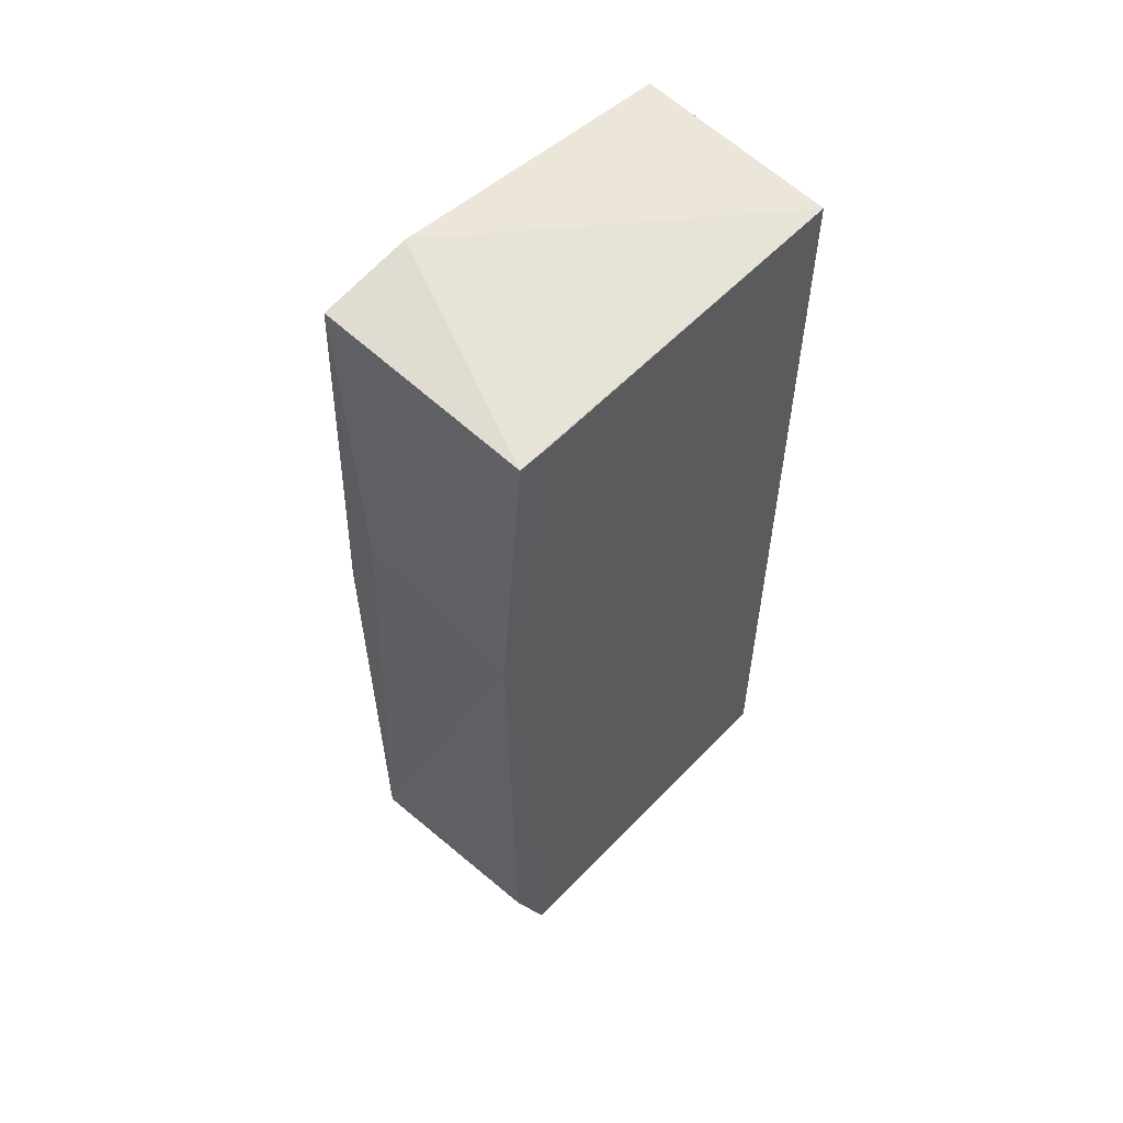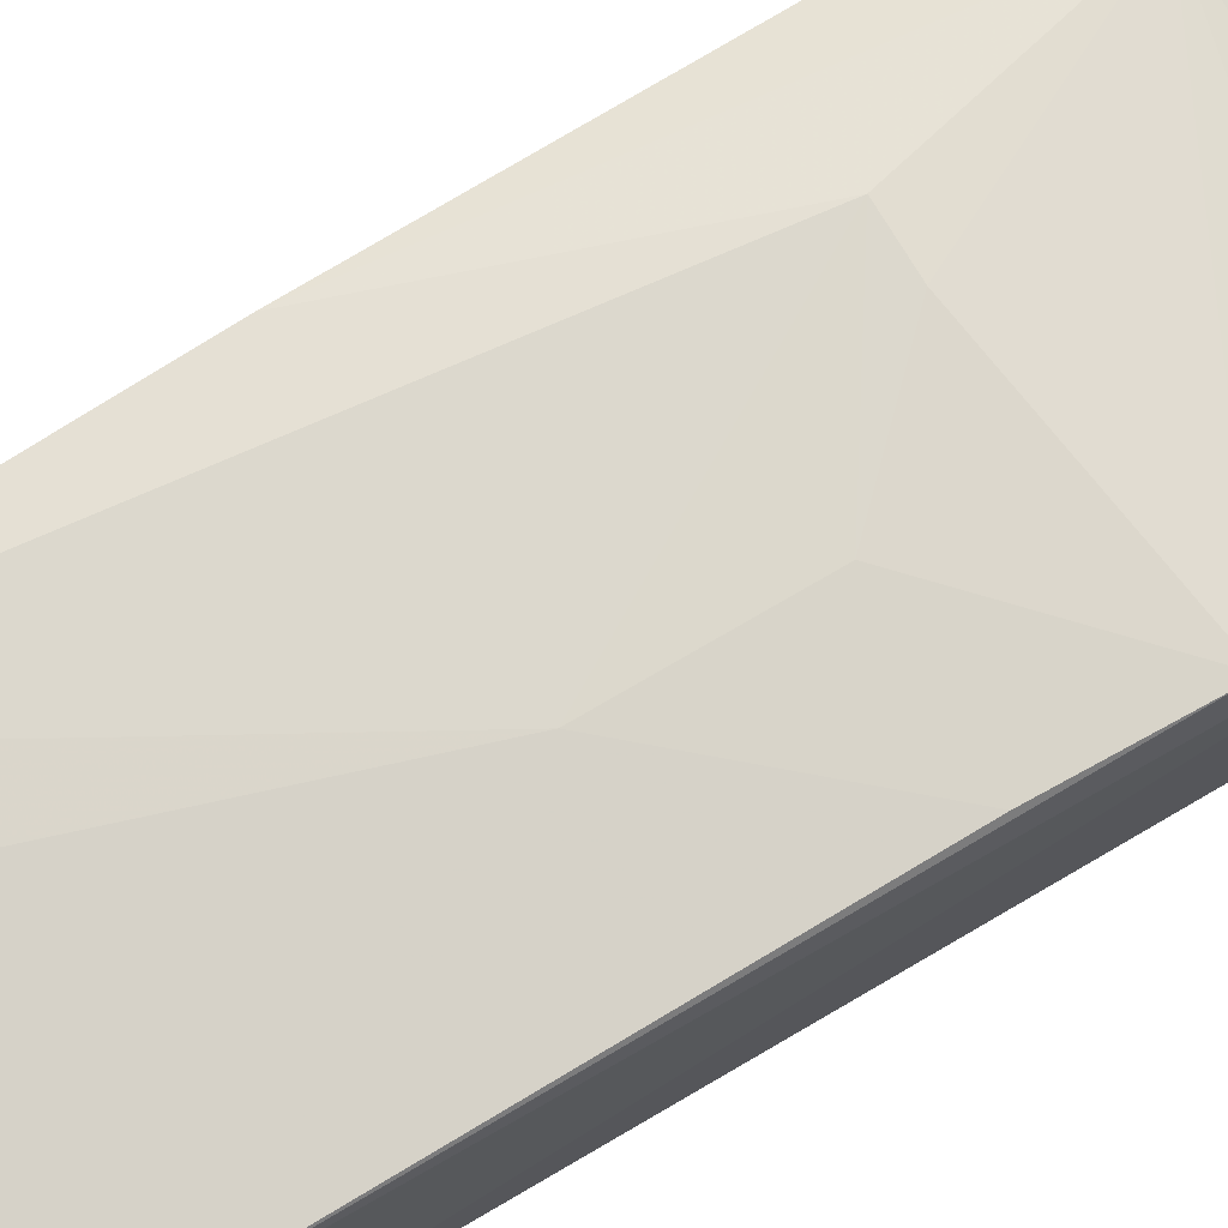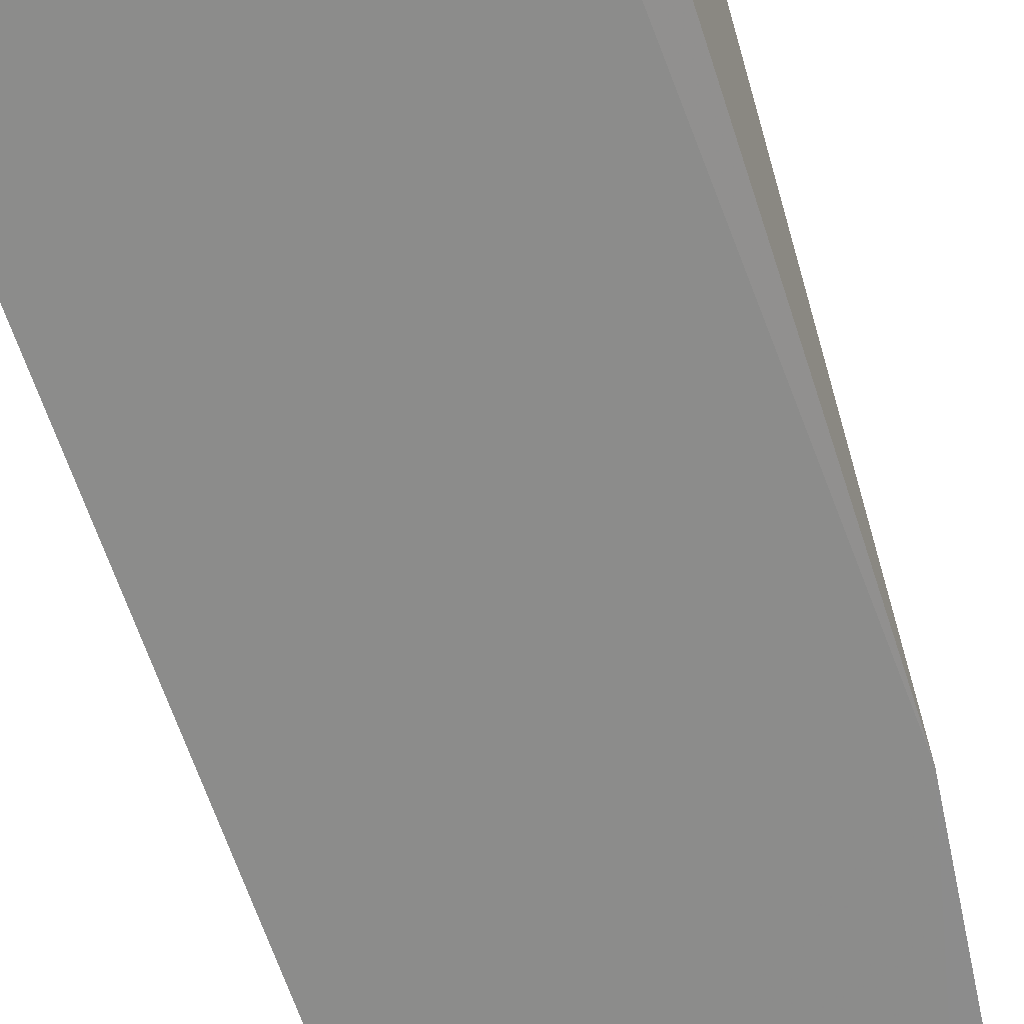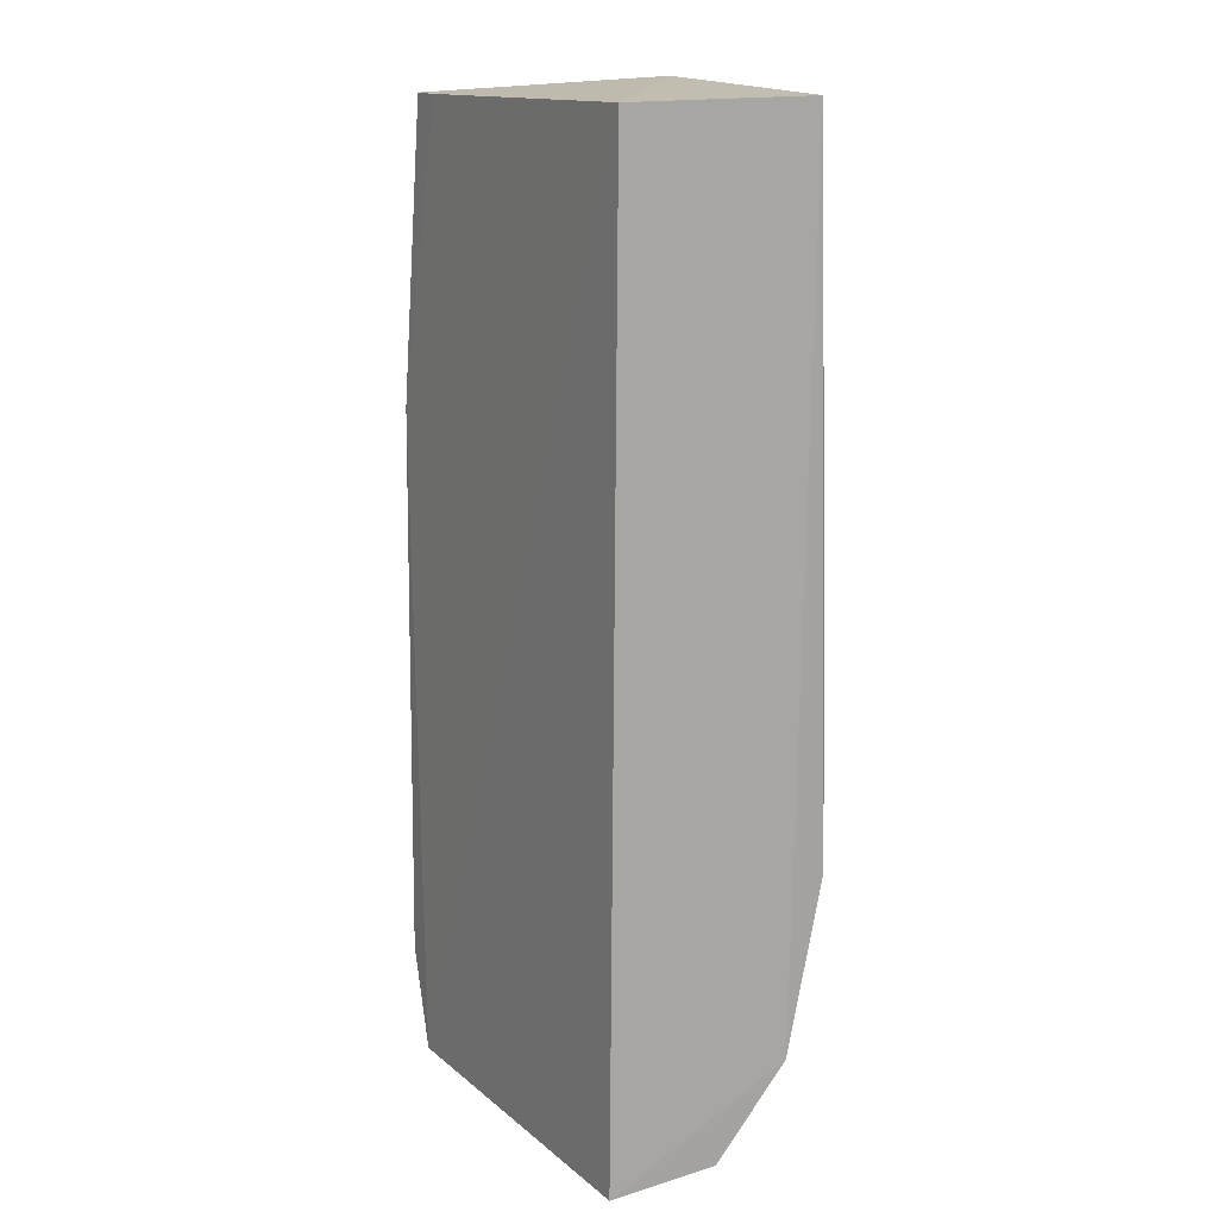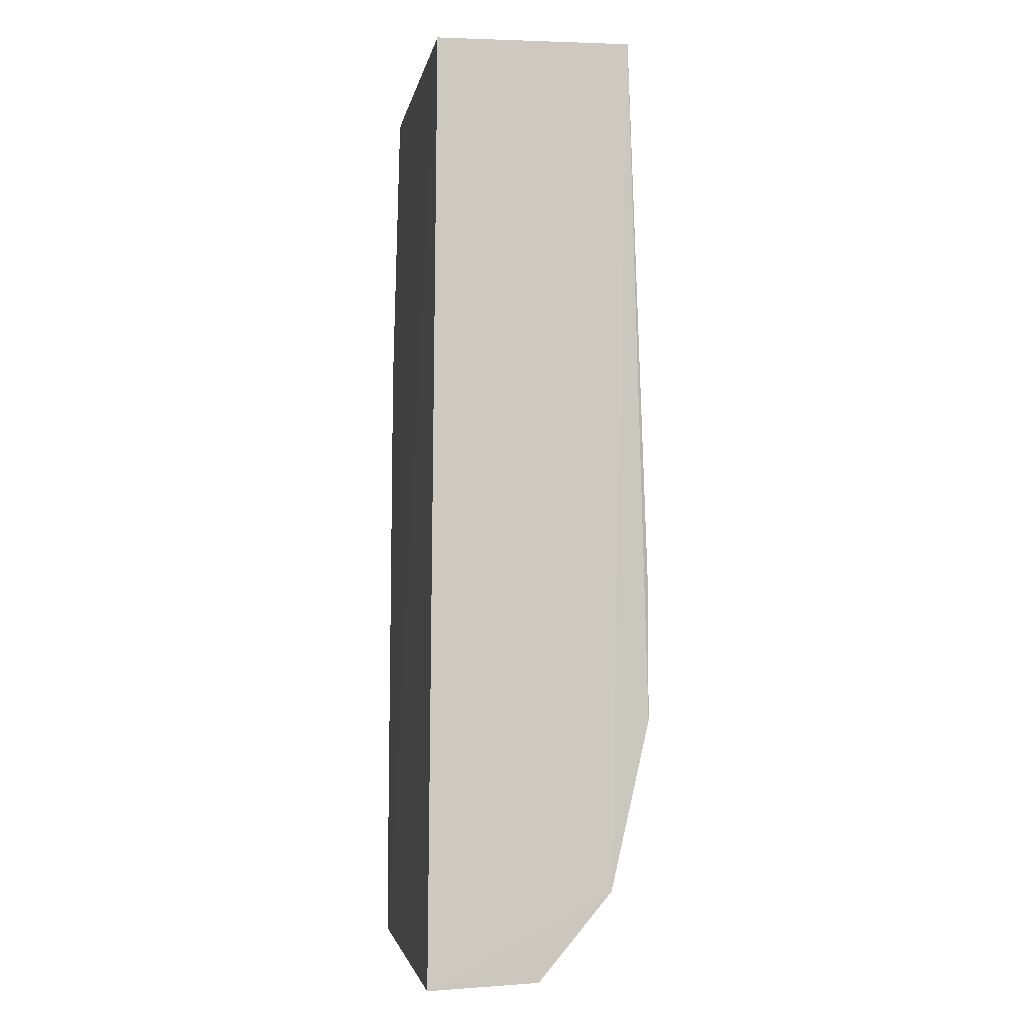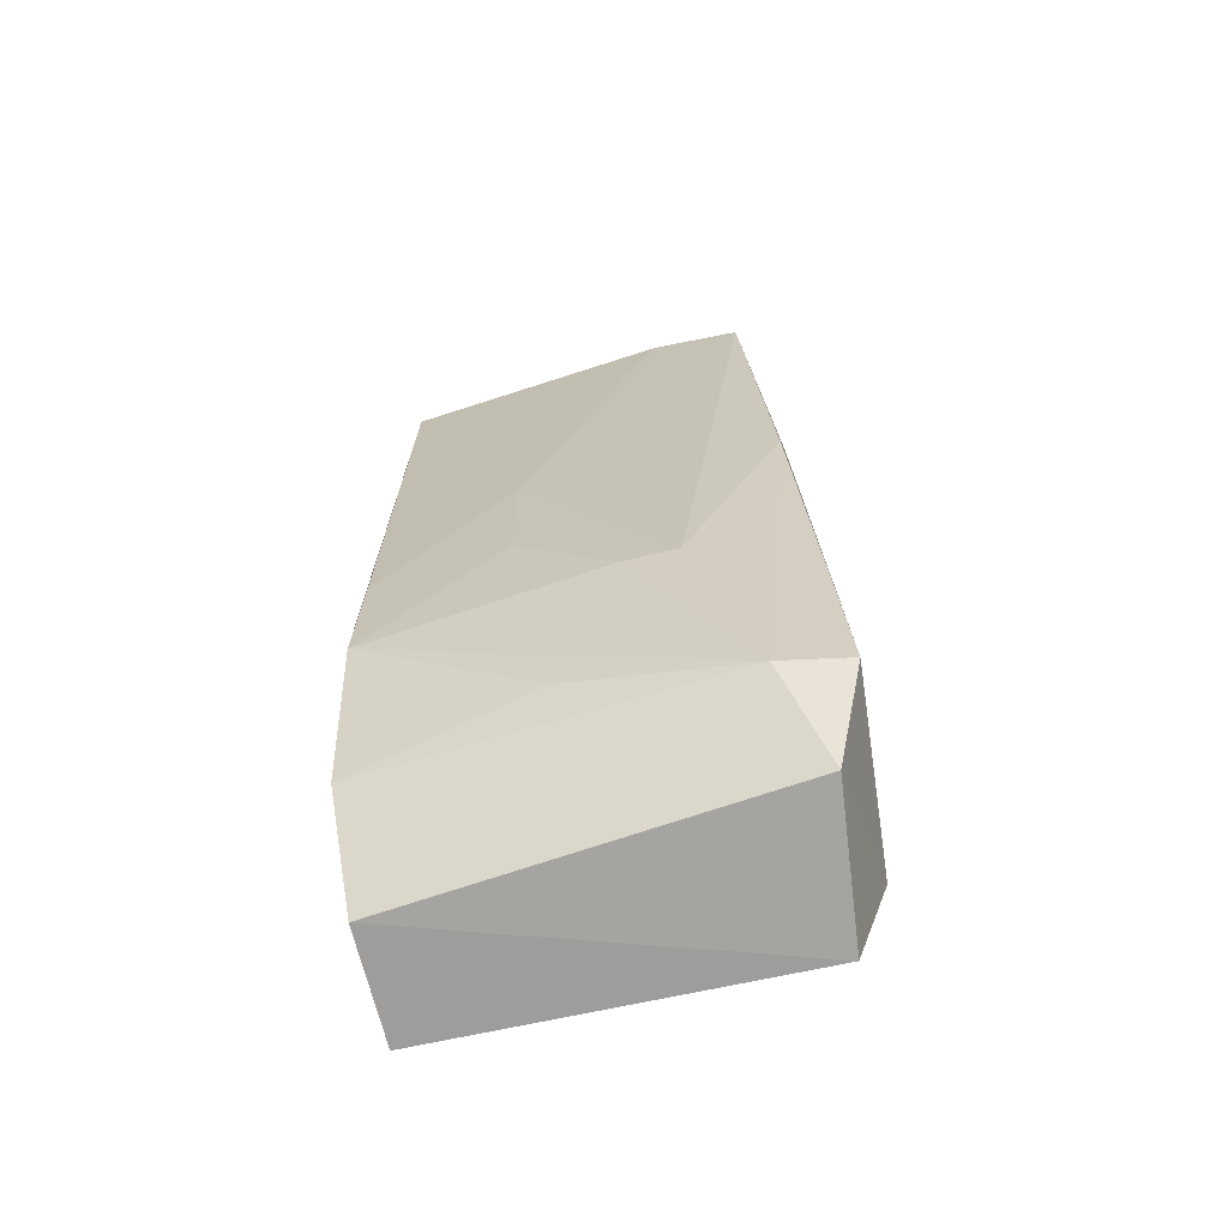
<metadata>
{"format":"obj","ext":"obj","renderer":"f3d","projection":"perspective","resolution":1024,"background":"white","views":[{"elev":59.9,"azim":133.5,"up":"+Y"},{"elev":72.0,"azim":-120.5,"up":"+Z"},{"elev":-64.5,"azim":18.1,"up":"+Z"},{"elev":14.5,"azim":-121.0,"up":"+Y"},{"elev":-2.9,"azim":-99.9,"up":"+Y"},{"elev":-67.9,"azim":12.5,"up":"+Y"}]}
</metadata>
<code>
v 0.0171 0.06194 0.03098
v 0.02036 0.002262 0.02806
v 0.01706 0.0619 0.01531
v -0.008715 0.0619 0.0151
v -0.008885 0.01268 0.03052
v 0.01701 -0.006099 0.01453
v 0.01063 0.06292 0.03084
v 0.01933 0.04077 0.01503
v 0.01157 0.01512 0.03158
v -0.008679 -0.006103 0.01451
v -0.008788 0.06211 0.02915
v 0.01889 0.04148 0.02749
v 0.01937 0.0009407 0.01475
v 0.01465 0.06186 0.01525
v 0.01558 0.0002852 0.02976
v 0.0008444 0.03326 0.03138
v -0.009196 0.0005828 0.02768
v 0.01865 0.03455 0.03044
v 0.01809 -0.00508 0.02529
v 0.007779 0.01512 0.03151
v -0.008633 0.02208 0.03058
v 0.003418 0.003428 0.02965
v -0.008907 -0.005735 0.02245
v 0.0008707 0.02213 0.03142
f 7 1 3
f 7 3 4
f 8 3 1
f 8 6 4
f 10 4 6
f 11 7 4
f 12 8 1
f 12 2 8
f 13 8 2
f 13 6 8
f 14 8 4
f 14 4 3
f 14 3 8
f 16 7 11
f 16 9 1
f 16 1 7
f 17 4 10
f 17 11 4
f 17 5 11
f 18 12 1
f 18 2 12
f 18 15 2
f 18 1 9
f 18 9 15
f 19 13 2
f 19 6 13
f 19 2 15
f 20 15 9
f 20 5 15
f 21 16 11
f 21 11 5
f 22 17 15
f 22 15 5
f 22 5 17
f 23 10 6
f 23 6 19
f 23 17 10
f 23 19 15
f 23 15 17
f 24 5 20
f 24 21 5
f 24 16 21
f 24 20 9
f 24 9 16

</code>
